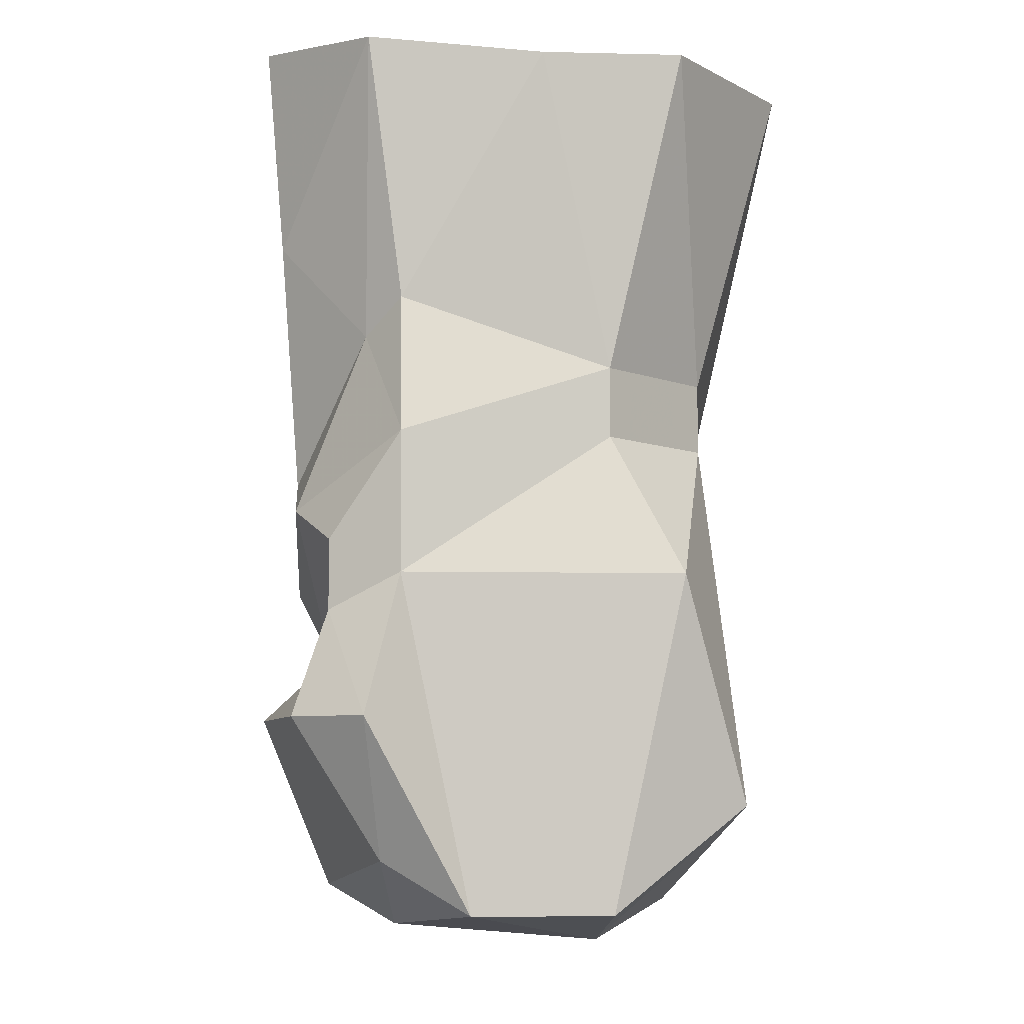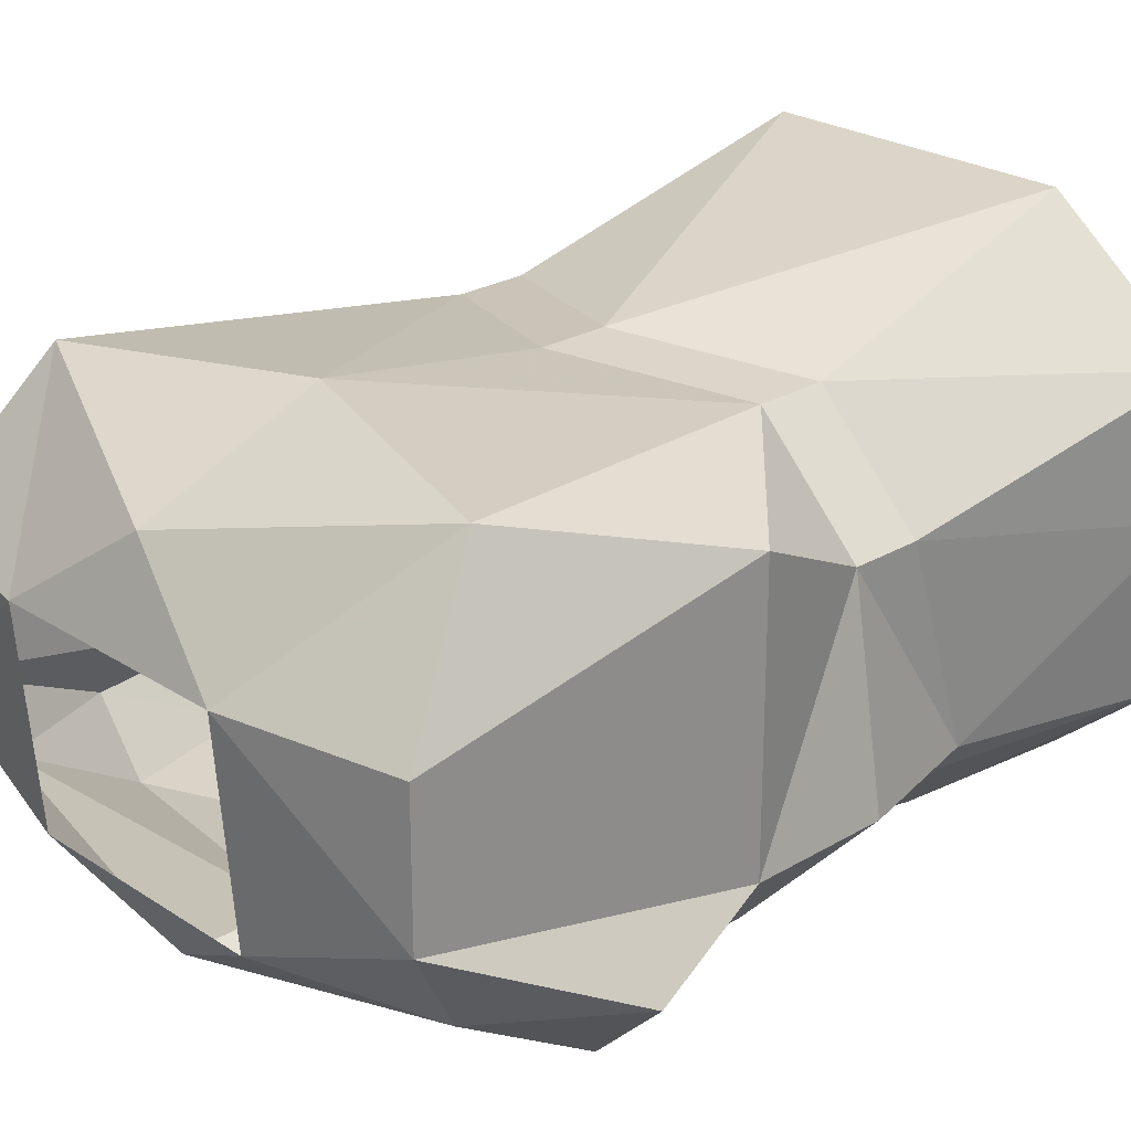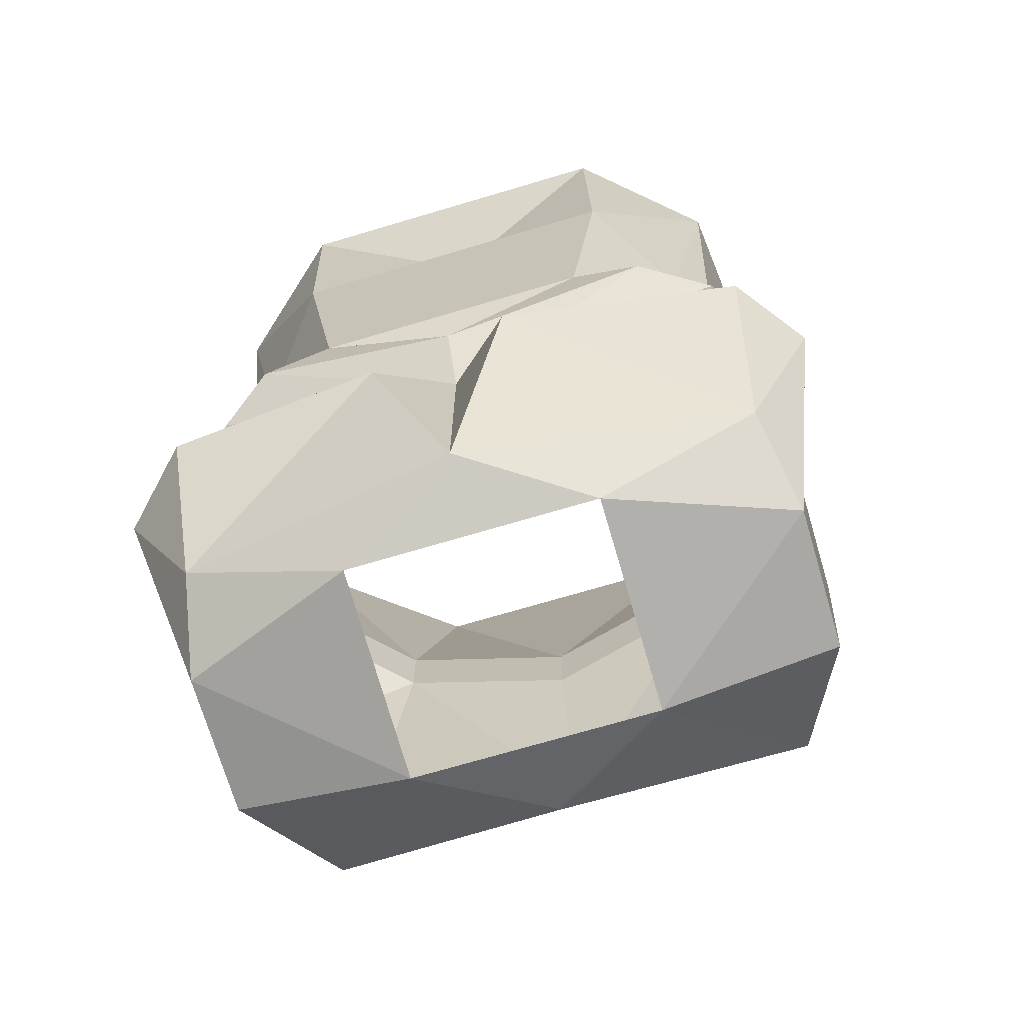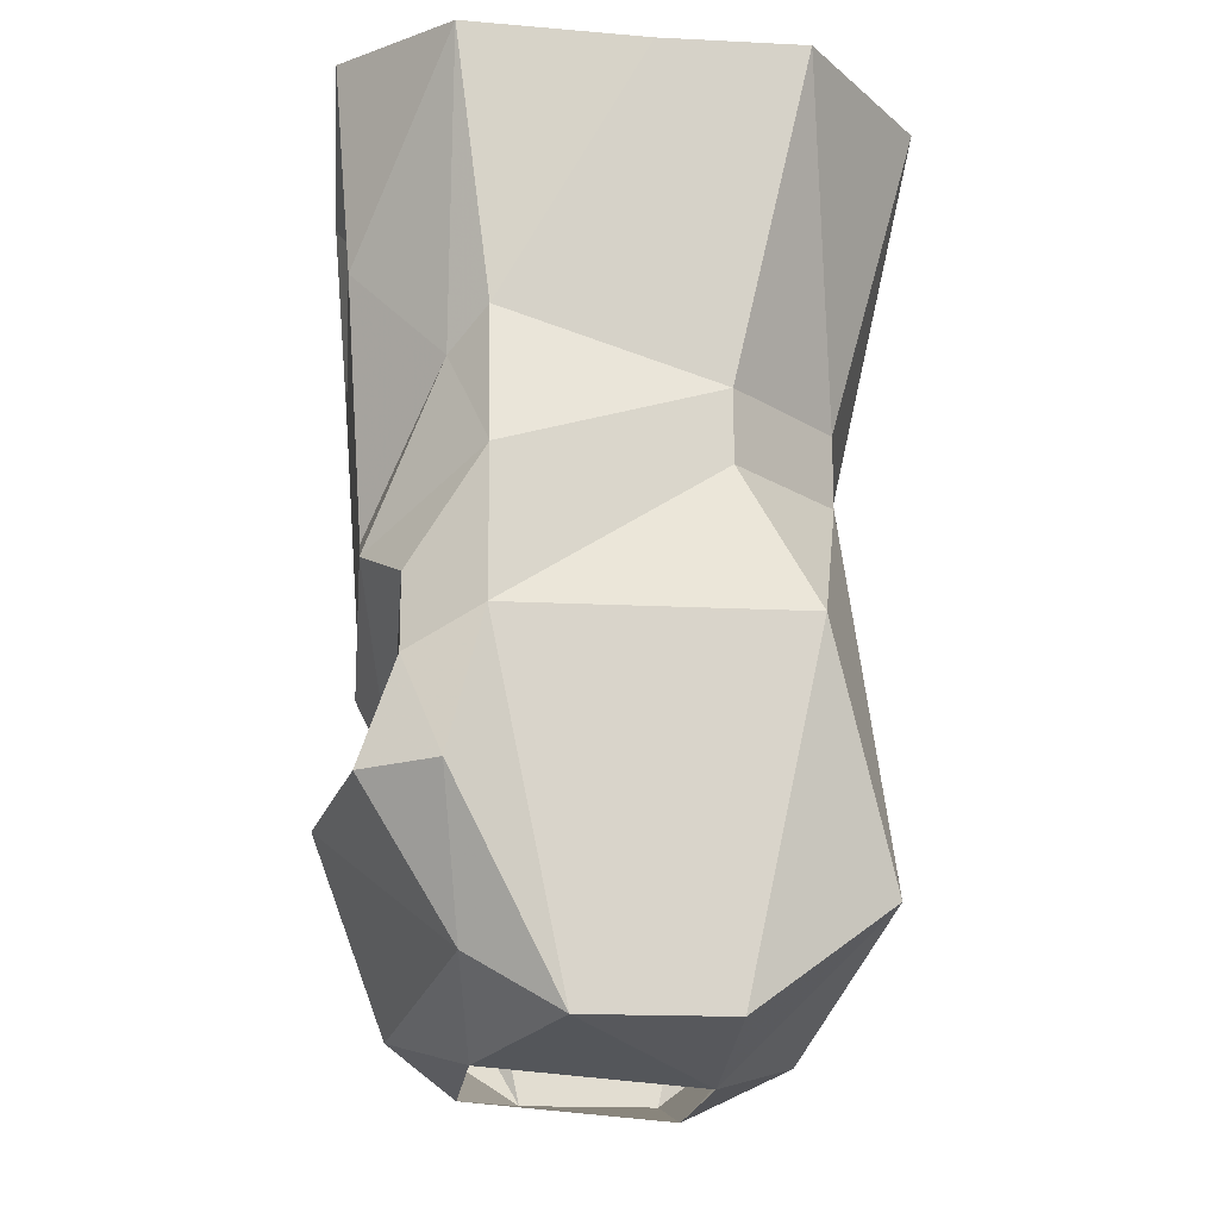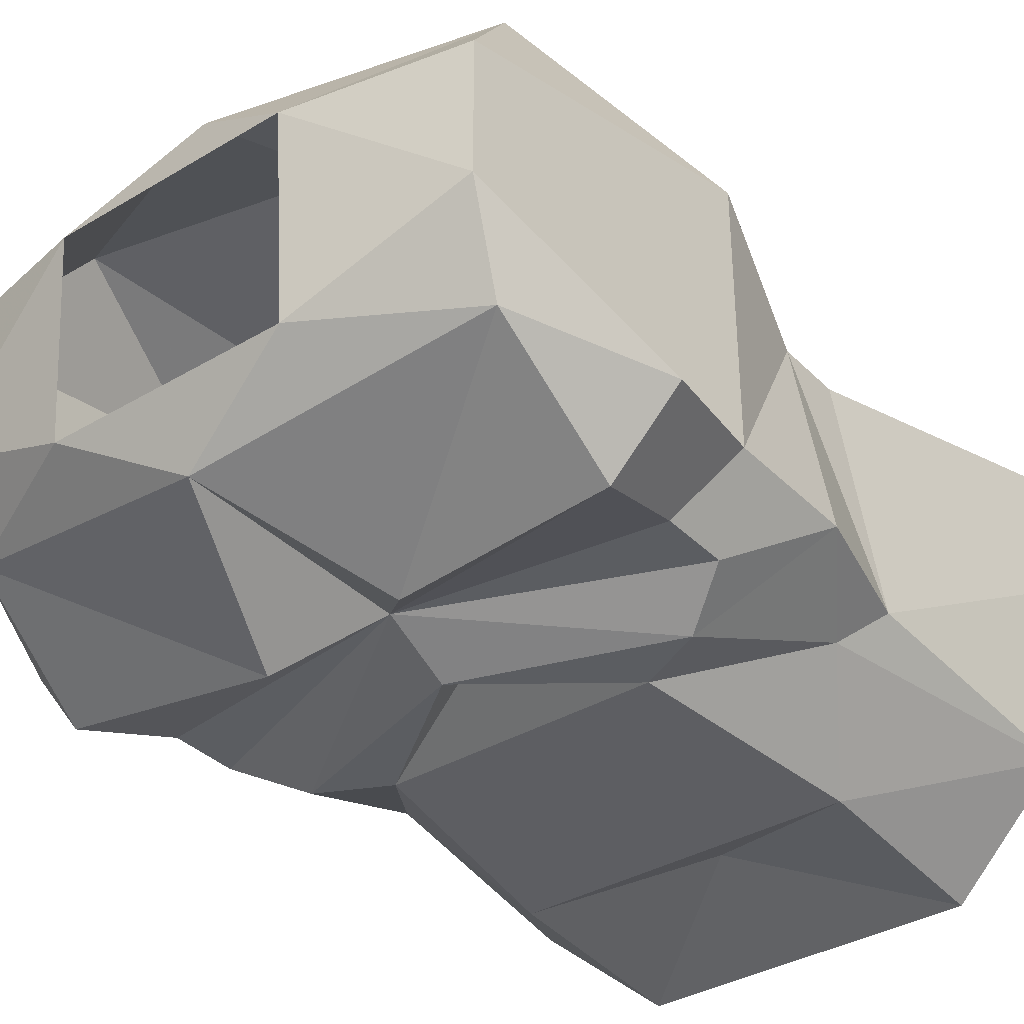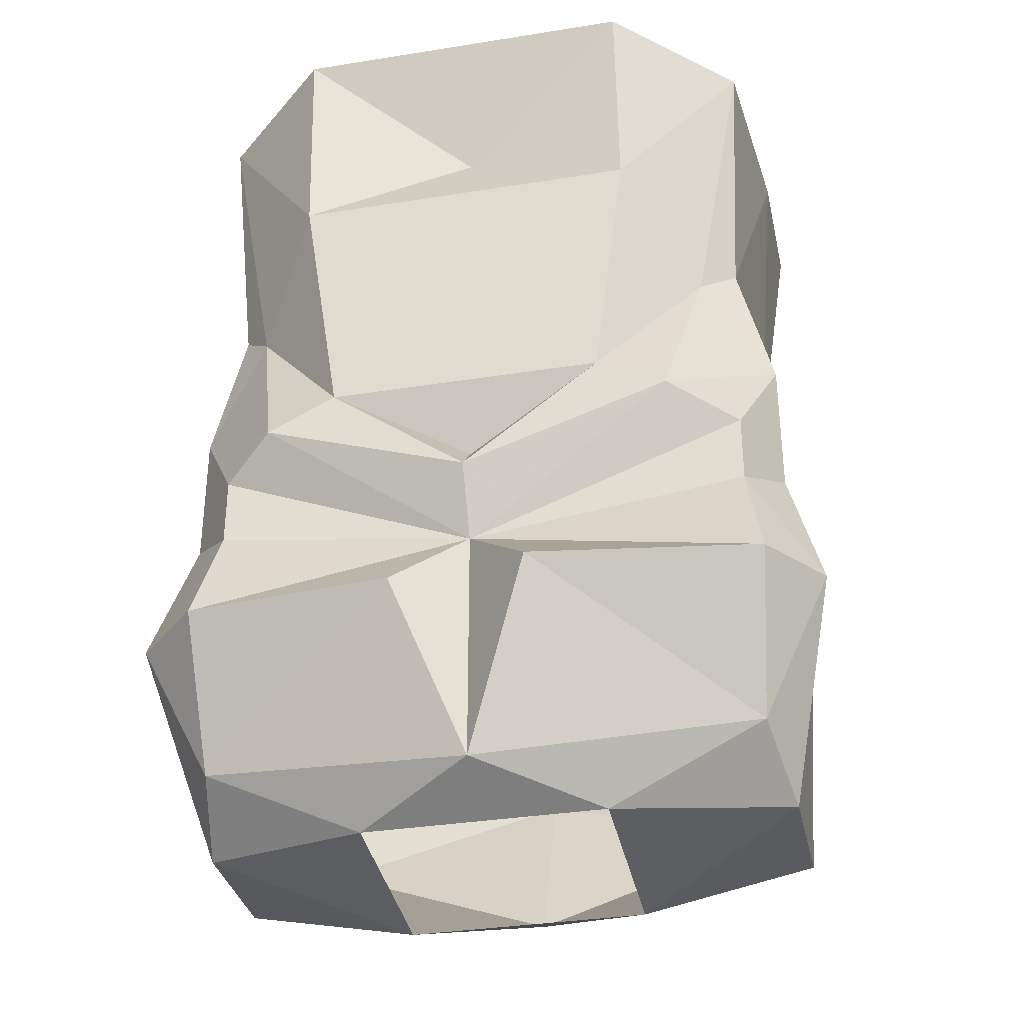
<metadata>
{"format":"obj","ext":"obj","renderer":"f3d","projection":"perspective","resolution":1024,"background":"white","views":[{"elev":-6.7,"azim":-94.1,"up":"+Y"},{"elev":25.0,"azim":46.3,"up":"+Z"},{"elev":-71.7,"azim":-163.5,"up":"+Y"},{"elev":-17.6,"azim":-95.7,"up":"+Y"},{"elev":-36.0,"azim":38.0,"up":"+Z"},{"elev":-34.2,"azim":-167.8,"up":"+Y"}]}
</metadata>
<code>
v 0.1328 -1.273 -0.03125
v 0.1328 -1.273 0.03125
v 0.05469 -1.289 0.03125
v 0.05469 -1.281 -0.0625
v 0.125 -1.25 -0.07031
v 0.1562 -1.188 -0.07812
v 0.1406 -1.125 -0.0625
v 0.1406 -1.125 0.0625
v 0.1094 -1.227 0.09375
v 0 -1.273 0.07031
v -0.05469 -1.289 0.03125
v -0.1094 -1.227 0.09375
v -0.1328 -1.273 0.03125
v -0.1328 -1.273 -0.03125
v -0.05469 -1.281 -0.0625
v -0.125 -1.25 -0.07031
v 0 -1.266 -0.09375
v 0.03125 -1.188 -0.1172
v 0.125 -1.188 -0.1094
v 0.1172 -1.141 -0.09375
v 0.1406 -1.062 -0.0625
v 0.125 -1.062 0.03125
v 0.07812 -1.062 0.07812
v 0 -1.195 0.1016
v -0.07812 -1.062 0.07812
v -0.1406 -1.125 0.0625
v -0.1406 -1.125 -0.0625
v -0.1562 -1.188 -0.07812
v -0.1328 -1.188 -0.1094
v -0.03125 -1.188 -0.125
v 0 -1.18 -0.09375
v 0 -1.156 -0.09375
v 0.1172 -1.109 -0.09375
v 0.09375 -1.094 -0.1094
v 0.1094 -1.016 -0.07812
v 0.125 -1 -0.0625
v 0.125 -1.031 0.03125
v 0.07812 -1.031 0.07812
v 0 -1.062 0.08594
v 0 -1.094 0.08594
v -0.07812 -1.031 0.07812
v -0.125 -1.031 0.03125
v -0.125 -1.062 0.03125
v -0.1406 -1.062 -0.0625
v -0.125 -1.141 -0.09375
v -0.125 -1.109 -0.09375
v -0.09375 -1.094 -0.1094
v 0 -1.125 -0.1094
v -0.07812 -0.9688 -0.1172
v 0.07812 -0.9688 -0.1172
v 0.0625 -1.078 -0.1094
v -0.0625 -1.078 -0.1094
v -0.1094 -1.016 -0.07812
v -0.1328 -0.8828 -0.07812
v -0.07812 -0.875 -0.125
v 0 -0.9375 -0.1016
v 0.07812 -0.875 -0.125
v 0.1328 -0.8828 -0.07812
v 0 -1.109 -0.09375
v -0.125 -1 -0.0625
v -0.1406 -0.8906 0
v -0.1406 -0.8906 0.0625
v -0.07031 -0.8906 0.1172
v 0.07031 -0.8906 0.1172
v 0.1406 -0.8906 0.0625
v 0.1406 -0.8906 0
v 0.1016 -0.9609 0.03906
v 0.09375 -0.9609 -0.0625
v 0.1172 -0.8906 -0.0625
v 0.1172 -0.8906 0.0625
v -0.1016 -0.9609 0.03906
v -0.1172 -0.8906 0.0625
v -0.09375 -0.9609 -0.0625
v -0.1172 -0.8906 -0.0625
f 1 2 3
f 1 3 4
f 1 4 5
f 1 5 6
f 1 6 7
f 1 7 2
f 2 7 8
f 2 8 9
f 2 9 3
f 3 9 10
f 3 10 11
f 11 10 12
f 11 12 13
f 11 13 14
f 11 14 15
f 15 14 16
f 6 20 7
f 7 20 21
f 7 21 22
f 7 22 8
f 8 22 23
f 8 23 9
f 9 23 24
f 9 24 10
f 10 24 12
f 12 24 25
f 12 25 26
f 12 26 13
f 13 26 14
f 14 26 27
f 14 27 28
f 14 28 16
f 20 32 33
f 20 33 21
f 21 33 34
f 23 40 24
f 24 40 25
f 25 43 26
f 26 43 27
f 27 43 44
f 27 44 45
f 27 45 28
f 44 46 45
f 45 46 32
f 32 46 47
f 32 34 33
f 49 53 54
f 49 54 55
f 49 55 56
f 50 56 57
f 50 57 58
f 50 58 35
f 53 60 54
f 54 60 61
f 61 60 42
f 61 42 62
f 62 42 41
f 62 41 63
f 63 41 39
f 63 39 64
f 64 39 38
f 64 38 65
f 65 38 37
f 65 37 66
f 66 37 36
f 66 36 58
f 58 36 35
f 55 57 56
f 44 47 46
f 15 16 17
f 15 17 4
f 4 17 5
f 5 17 18
f 5 18 19
f 5 19 6
f 6 19 20
f 16 28 29
f 16 29 30
f 16 30 17
f 17 30 31
f 17 31 18
f 18 31 32
f 18 32 19
f 19 32 20
f 28 45 29
f 29 45 32
f 29 32 30
f 30 32 31
f 49 50 51
f 49 51 52
f 49 52 53
f 49 56 50
f 50 35 51
f 51 59 52
f 21 34 35
f 21 35 36
f 21 36 22
f 22 36 37
f 22 37 38
f 22 38 23
f 23 38 39
f 23 39 40
f 25 40 41
f 25 41 42
f 25 42 43
f 32 47 48
f 32 48 34
f 51 35 34
f 51 34 48
f 51 48 59
f 52 59 48
f 52 48 47
f 52 47 53
f 53 47 44
f 53 44 60
f 40 39 41
f 44 43 42
f 44 42 60
f 67 68 69
f 67 69 70
f 67 70 71
f 71 70 72
f 71 72 73
f 73 72 74
f 73 74 68
f 68 74 69

</code>
